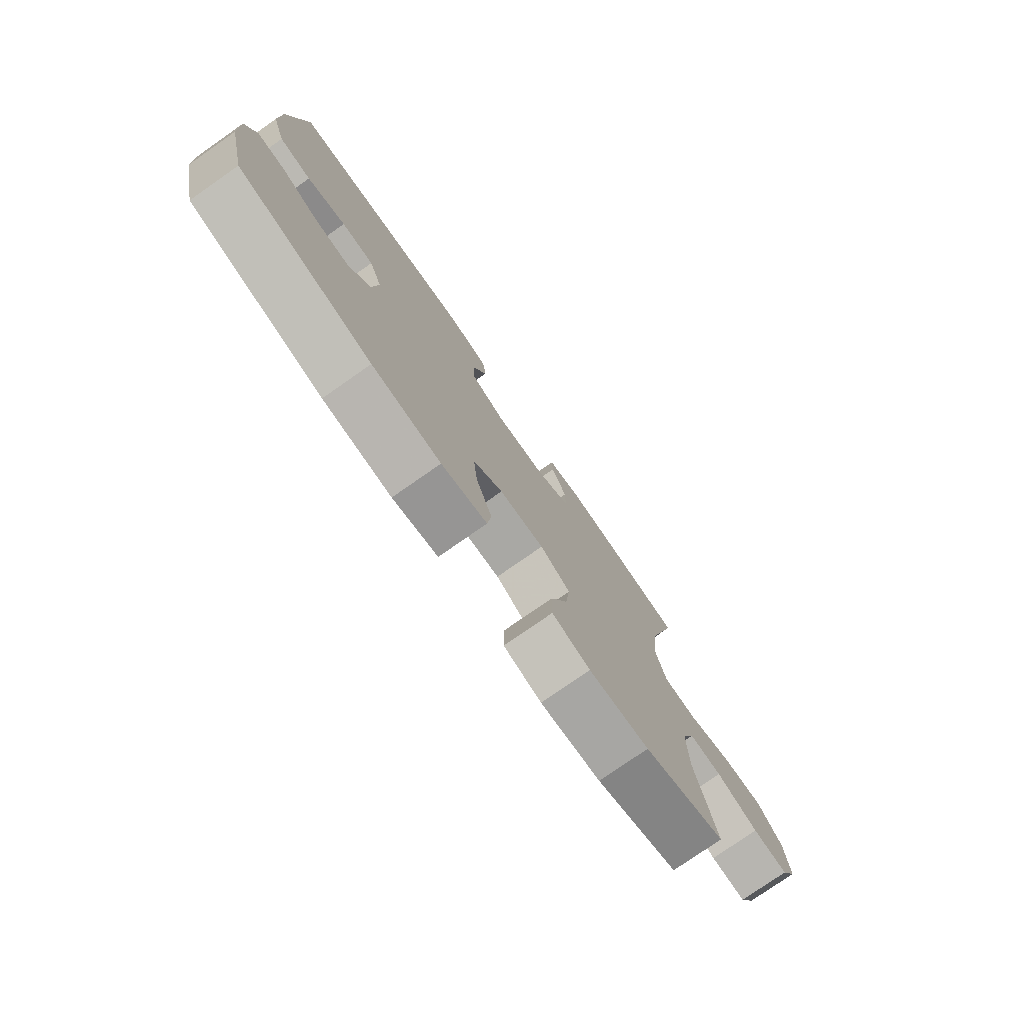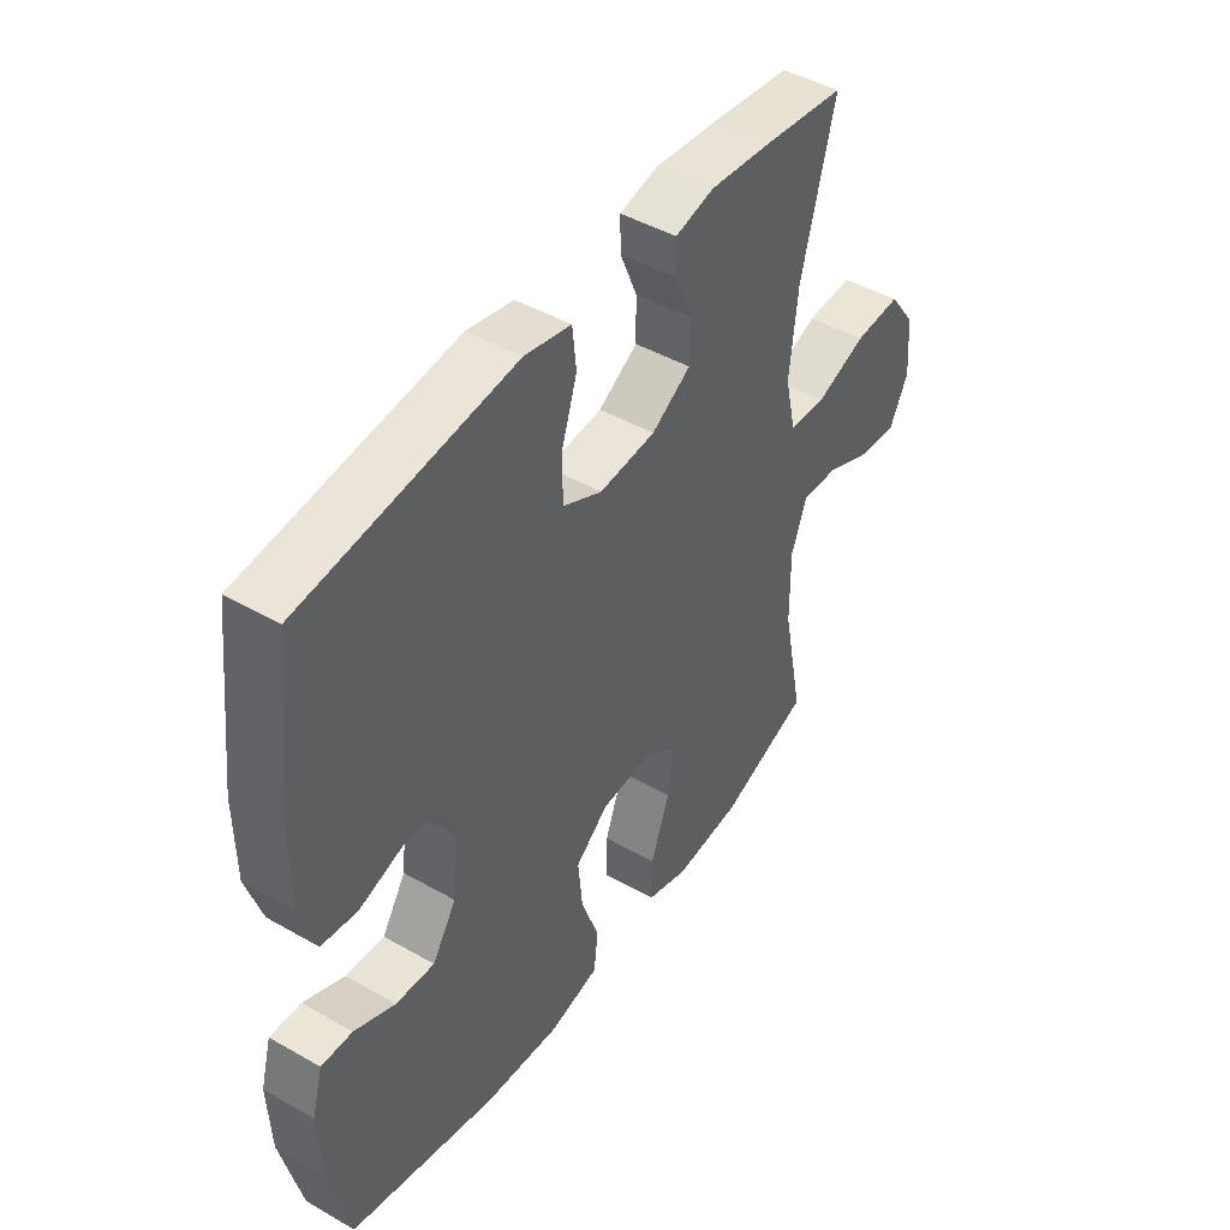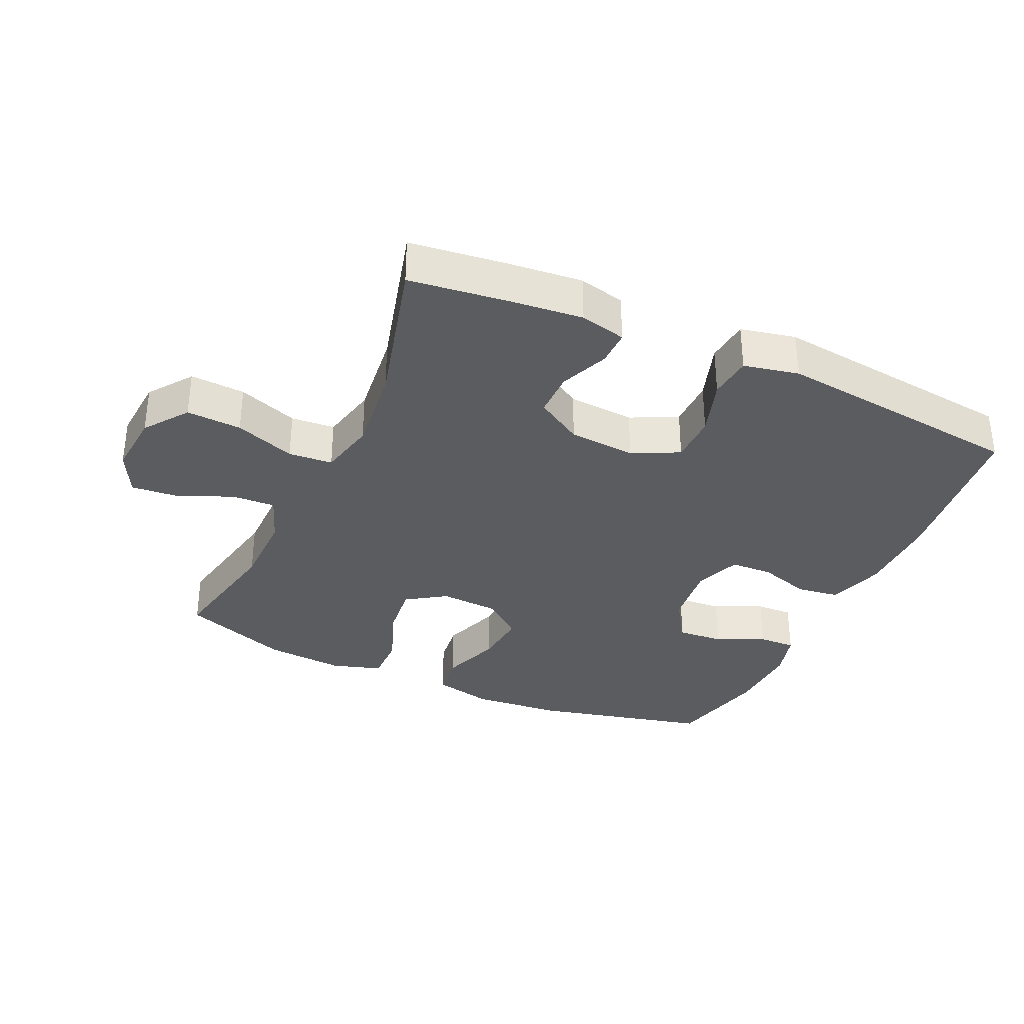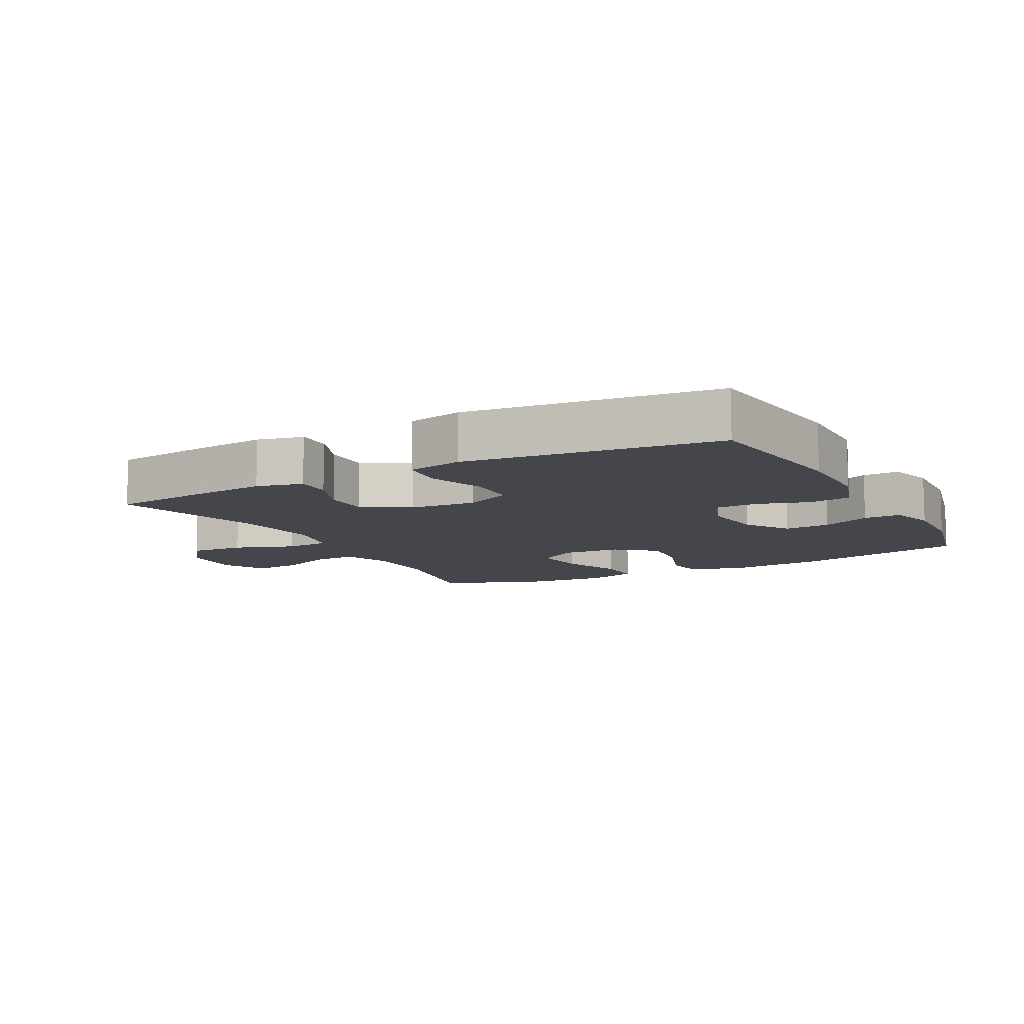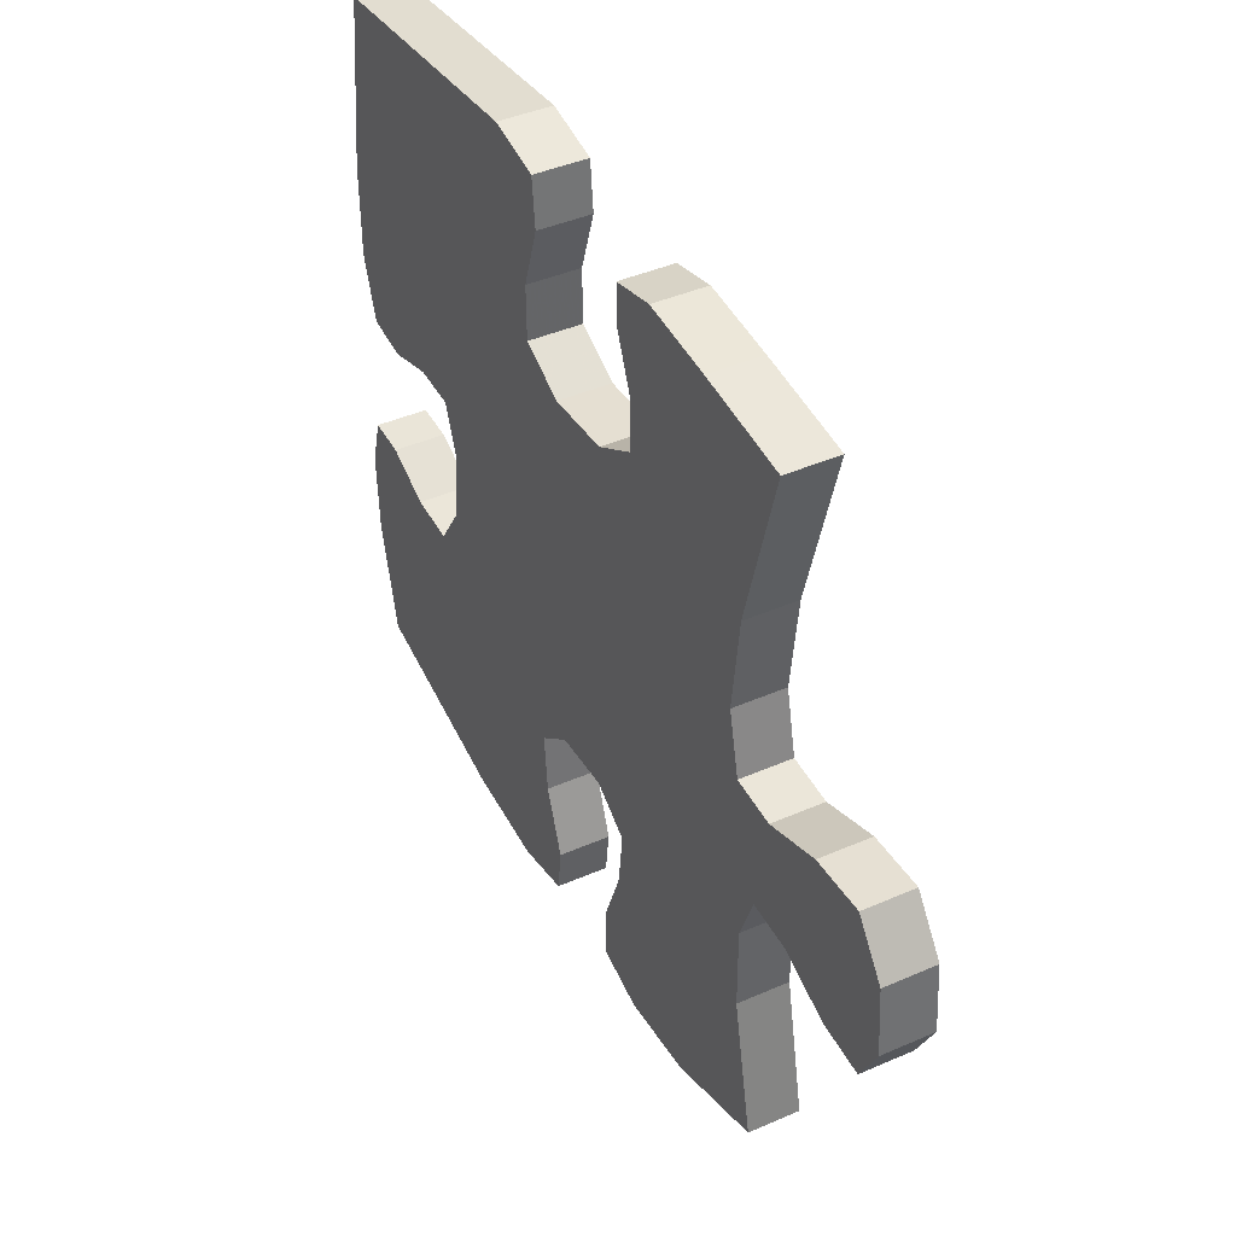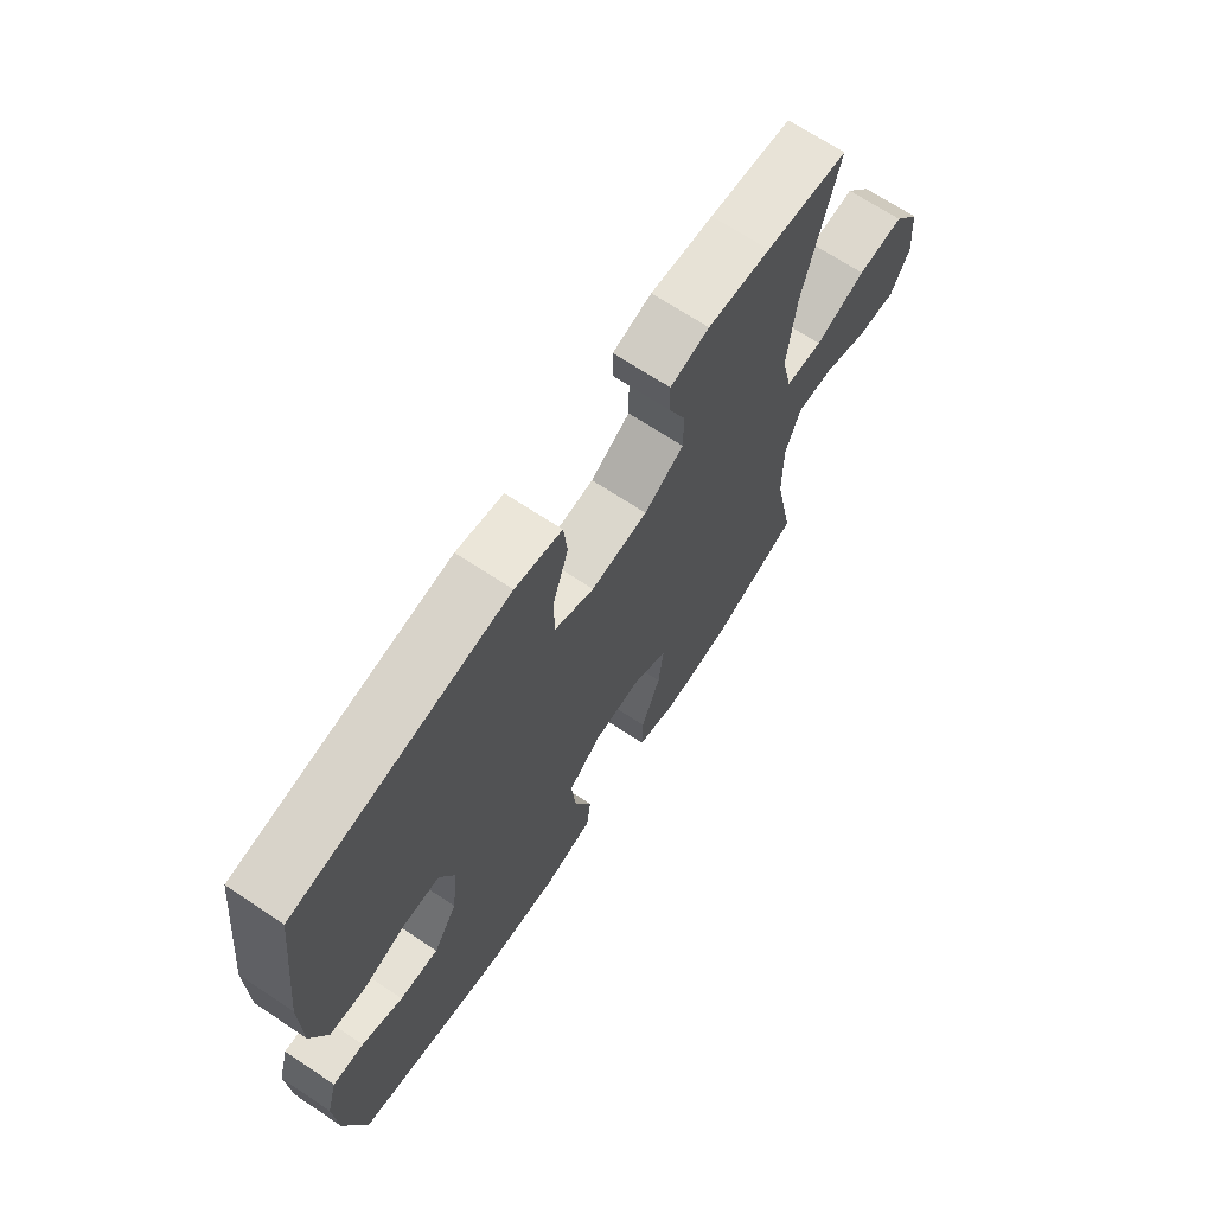
<metadata>
{"format":"obj","ext":"obj","renderer":"f3d","projection":"perspective","resolution":1024,"background":"white","views":[{"elev":-77.8,"azim":124.9,"up":"+Z"},{"elev":45.3,"azim":123.4,"up":"+Z"},{"elev":-34.0,"azim":-24.4,"up":"+Y"},{"elev":-10.0,"azim":28.2,"up":"+Y"},{"elev":42.2,"azim":-117.6,"up":"+Z"},{"elev":68.8,"azim":123.6,"up":"+Z"}]}
</metadata>
<code>
v -0.5 0.07 -0.5
v -0.461 0.07 -0.307
v -0.46 0.07 -0.187
v -0.488 0.07 -0.112
v -0.555 0.07 -0.115
v -0.64 0.07 -0.151
v -0.712 0.07 -0.157
v -0.746 0.07 -0.09
v -0.738 0.07 0.008
v -0.689 0.07 0.075
v -0.604 0.07 0.07
v -0.511 0.07 0.036
v -0.443 0.07 0.041
v -0.423 0.07 0.129
v -0.438 0.07 0.265
v -0.5 0.07 0.5
v -0.35 0.07 0.518
v -0.236 0.07 0.529
v -0.165 0.07 0.512
v -0.166 0.07 0.457
v -0.197 0.07 0.382
v -0.197 0.07 0.312
v -0.125 0.07 0.268
v -0.022 0.07 0.26
v 0.05 0.07 0.295
v 0.051 0.07 0.371
v 0.022 0.07 0.46
v 0.029 0.07 0.527
v 0.114 0.07 0.545
v 0.243 0.07 0.53
v 0.5 0.07 0.5
v 0.53 0.07 0.246
v 0.529 0.07 0.116
v 0.501 0.07 0.029
v 0.436 0.07 0.02
v 0.357 0.07 0.045
v 0.291 0.07 0.043
v 0.264 0.07 -0.028
v 0.275 0.07 -0.128
v 0.319 0.07 -0.196
v 0.39 0.07 -0.191
v 0.465 0.07 -0.157
v 0.522 0.07 -0.155
v 0.542 0.07 -0.227
v 0.537 0.07 -0.343
v 0.5 0.07 -0.5
v 0.23 0.07 -0.564
v 0.091 0.07 -0.576
v -0.001 0.07 -0.555
v -0.009 0.07 -0.488
v 0.024 0.07 -0.396
v 0.032 0.07 -0.312
v -0.028 0.07 -0.263
v -0.119 0.07 -0.257
v -0.18 0.07 -0.297
v -0.171 0.07 -0.379
v -0.136 0.07 -0.474
v -0.135 0.07 -0.547
v -0.212 0.07 -0.571
v -0.334 0.07 -0.561
v -0.5 0 -0.5
v -0.461 0 -0.307
v -0.46 0 -0.187
v -0.488 0 -0.112
v -0.555 0 -0.115
v -0.64 0 -0.151
v -0.712 0 -0.157
v -0.746 0 -0.09
v -0.738 0 0.008
v -0.689 0 0.075
v -0.604 0 0.07
v -0.511 0 0.036
v -0.443 0 0.041
v -0.423 0 0.129
v -0.438 0 0.265
v -0.5 0 0.5
v -0.35 0 0.518
v -0.236 0 0.529
v -0.165 0 0.512
v -0.166 0 0.457
v -0.197 0 0.382
v -0.197 0 0.312
v -0.125 0 0.268
v -0.022 0 0.26
v 0.05 0 0.295
v 0.051 0 0.371
v 0.022 0 0.46
v 0.029 0 0.527
v 0.114 0 0.545
v 0.243 0 0.53
v 0.5 0 0.5
v 0.53 0 0.246
v 0.529 0 0.116
v 0.501 0 0.029
v 0.436 0 0.02
v 0.357 0 0.045
v 0.291 0 0.043
v 0.264 0 -0.028
v 0.275 0 -0.128
v 0.319 0 -0.196
v 0.39 0 -0.191
v 0.465 0 -0.157
v 0.522 0 -0.155
v 0.542 0 -0.227
v 0.537 0 -0.343
v 0.5 0 -0.5
v 0.23 0 -0.564
v 0.091 0 -0.576
v -0.001 0 -0.555
v -0.009 0 -0.488
v 0.024 0 -0.396
v 0.032 0 -0.312
v -0.028 0 -0.263
v -0.119 0 -0.257
v -0.18 0 -0.297
v -0.171 0 -0.379
v -0.136 0 -0.474
v -0.135 0 -0.547
v -0.212 0 -0.571
v -0.334 0 -0.561
f 59 60 1 2
f 56 57 58 59
f 55 56 59 2
f 54 55 2 3
f 53 54 3 4
f 48 49 50 51
f 48 51 52
f 47 48 52
f 46 47 52
f 45 46 52 53
f 41 42 43 44
f 40 41 44 45
f 33 34 35 36
f 33 36 37
f 32 33 37
f 31 32 37
f 30 31 37
f 29 30 37 38
f 26 27 28 29
f 25 26 29 38
f 18 19 20 21
f 18 21 22
f 15 16 17 18
f 14 15 18 22
f 13 14 22 23
f 9 10 11 12
f 9 12 13
f 8 9 13
f 5 6 7 8
f 4 5 8 13
f 40 45 53 4
f 24 25 38 39
f 23 24 39 40
f 4 13 23 40
f 62 61 120 119
f 119 118 117 116
f 62 119 116 115
f 63 62 115 114
f 64 63 114 113
f 111 110 109 108
f 112 111 108
f 112 108 107
f 112 107 106
f 113 112 106 105
f 104 103 102 101
f 105 104 101 100
f 96 95 94 93
f 97 96 93
f 97 93 92
f 97 92 91
f 97 91 90
f 98 97 90 89
f 89 88 87 86
f 98 89 86 85
f 81 80 79 78
f 82 81 78
f 78 77 76 75
f 82 78 75 74
f 83 82 74 73
f 72 71 70 69
f 73 72 69
f 73 69 68
f 68 67 66 65
f 73 68 65 64
f 64 113 105 100
f 99 98 85 84
f 100 99 84 83
f 100 83 73 64
f 1 61 62 2
f 2 62 63 3
f 3 63 64 4
f 4 64 65 5
f 5 65 66 6
f 6 66 67 7
f 7 67 68 8
f 8 68 69 9
f 9 69 70 10
f 10 70 71 11
f 11 71 72 12
f 12 72 73 13
f 13 73 74 14
f 14 74 75 15
f 15 75 76 16
f 16 76 77 17
f 17 77 78 18
f 18 78 79 19
f 19 79 80 20
f 20 80 81 21
f 21 81 82 22
f 22 82 83 23
f 23 83 84 24
f 24 84 85 25
f 25 85 86 26
f 26 86 87 27
f 27 87 88 28
f 28 88 89 29
f 29 89 90 30
f 30 90 91 31
f 31 91 92 32
f 32 92 93 33
f 33 93 94 34
f 34 94 95 35
f 35 95 96 36
f 36 96 97 37
f 37 97 98 38
f 38 98 99 39
f 39 99 100 40
f 40 100 101 41
f 41 101 102 42
f 42 102 103 43
f 43 103 104 44
f 44 104 105 45
f 45 105 106 46
f 46 106 107 47
f 47 107 108 48
f 48 108 109 49
f 49 109 110 50
f 50 110 111 51
f 51 111 112 52
f 52 112 113 53
f 53 113 114 54
f 54 114 115 55
f 55 115 116 56
f 56 116 117 57
f 57 117 118 58
f 58 118 119 59
f 59 119 120 60
f 60 120 61 1

</code>
